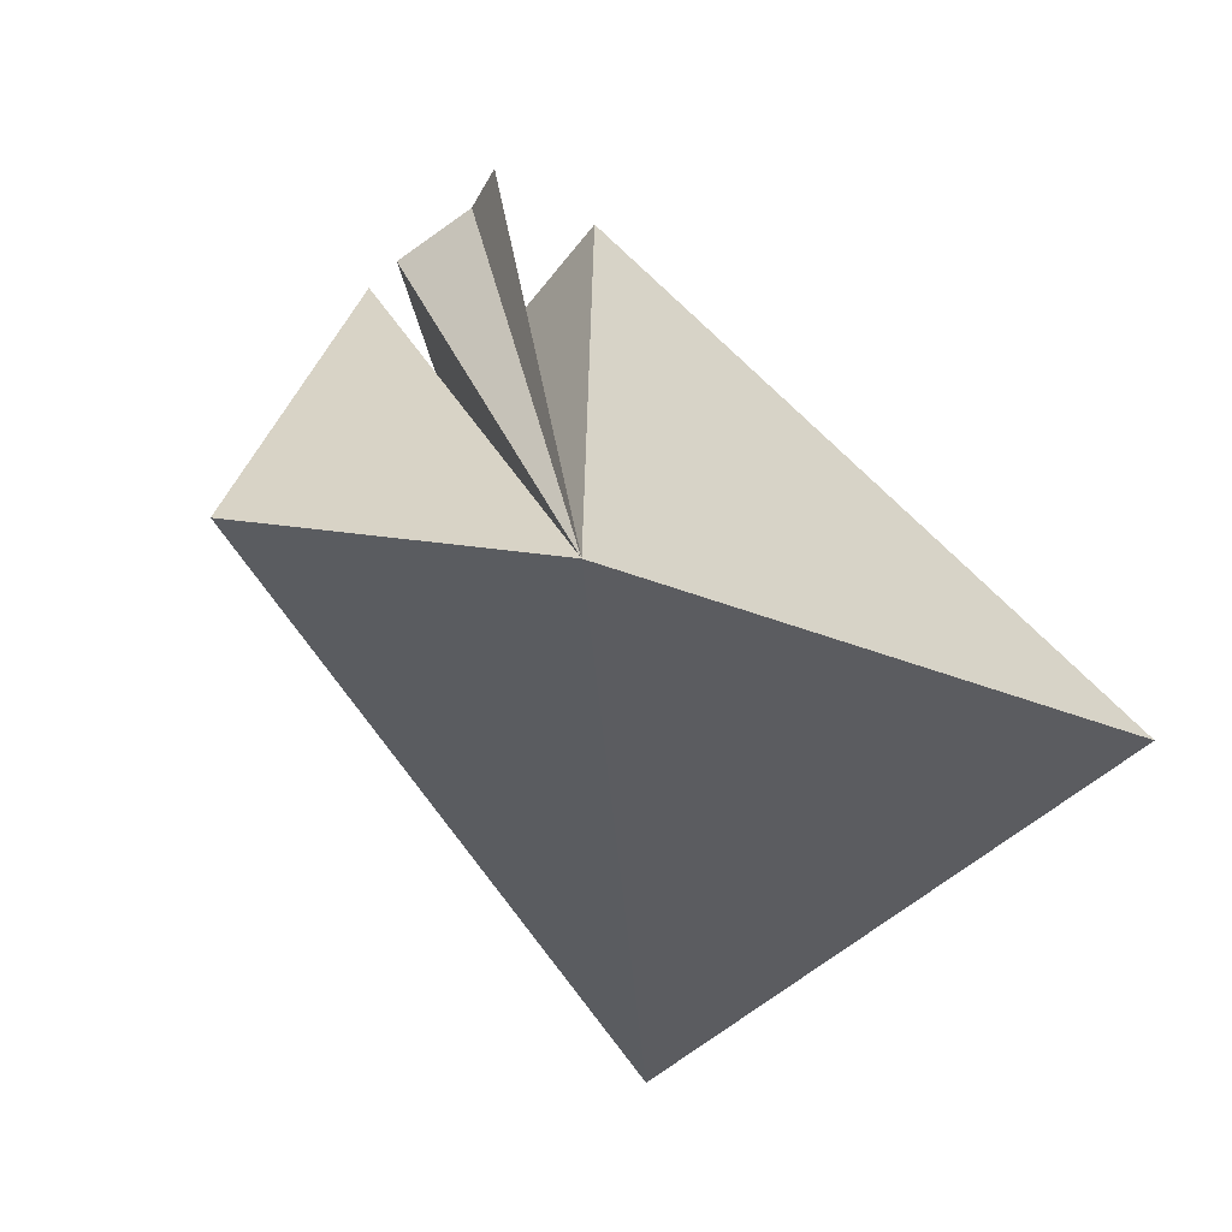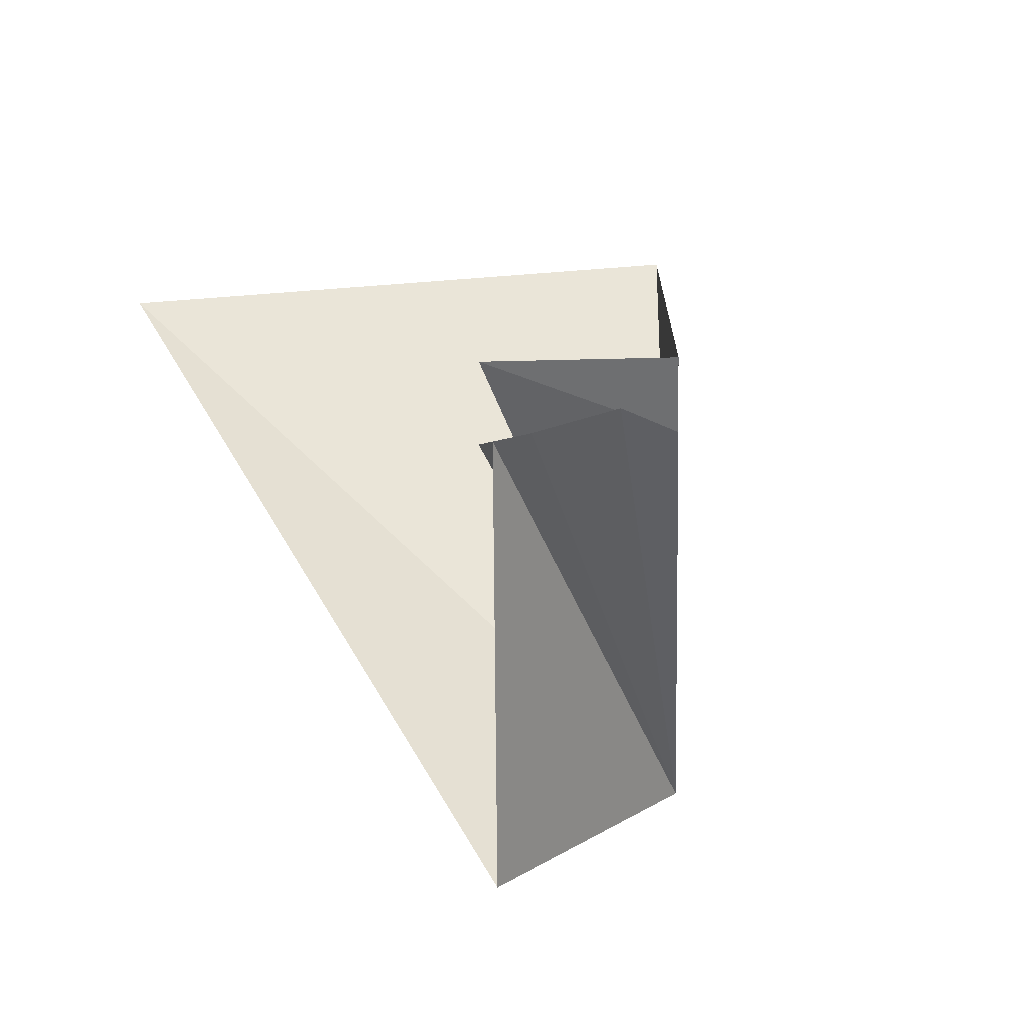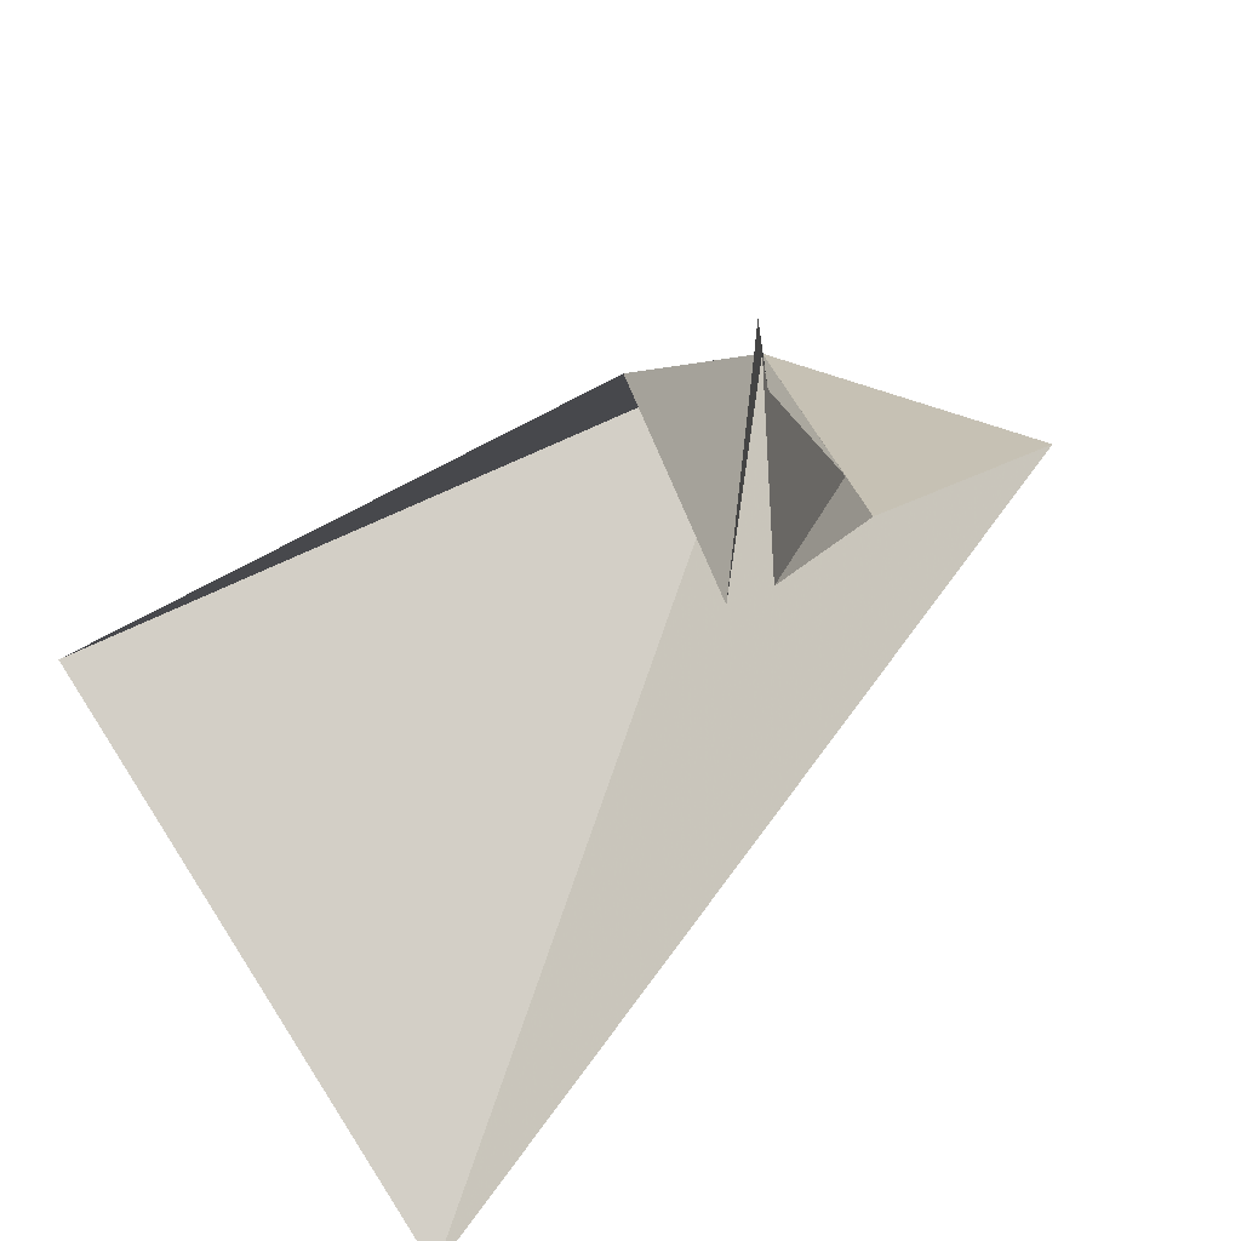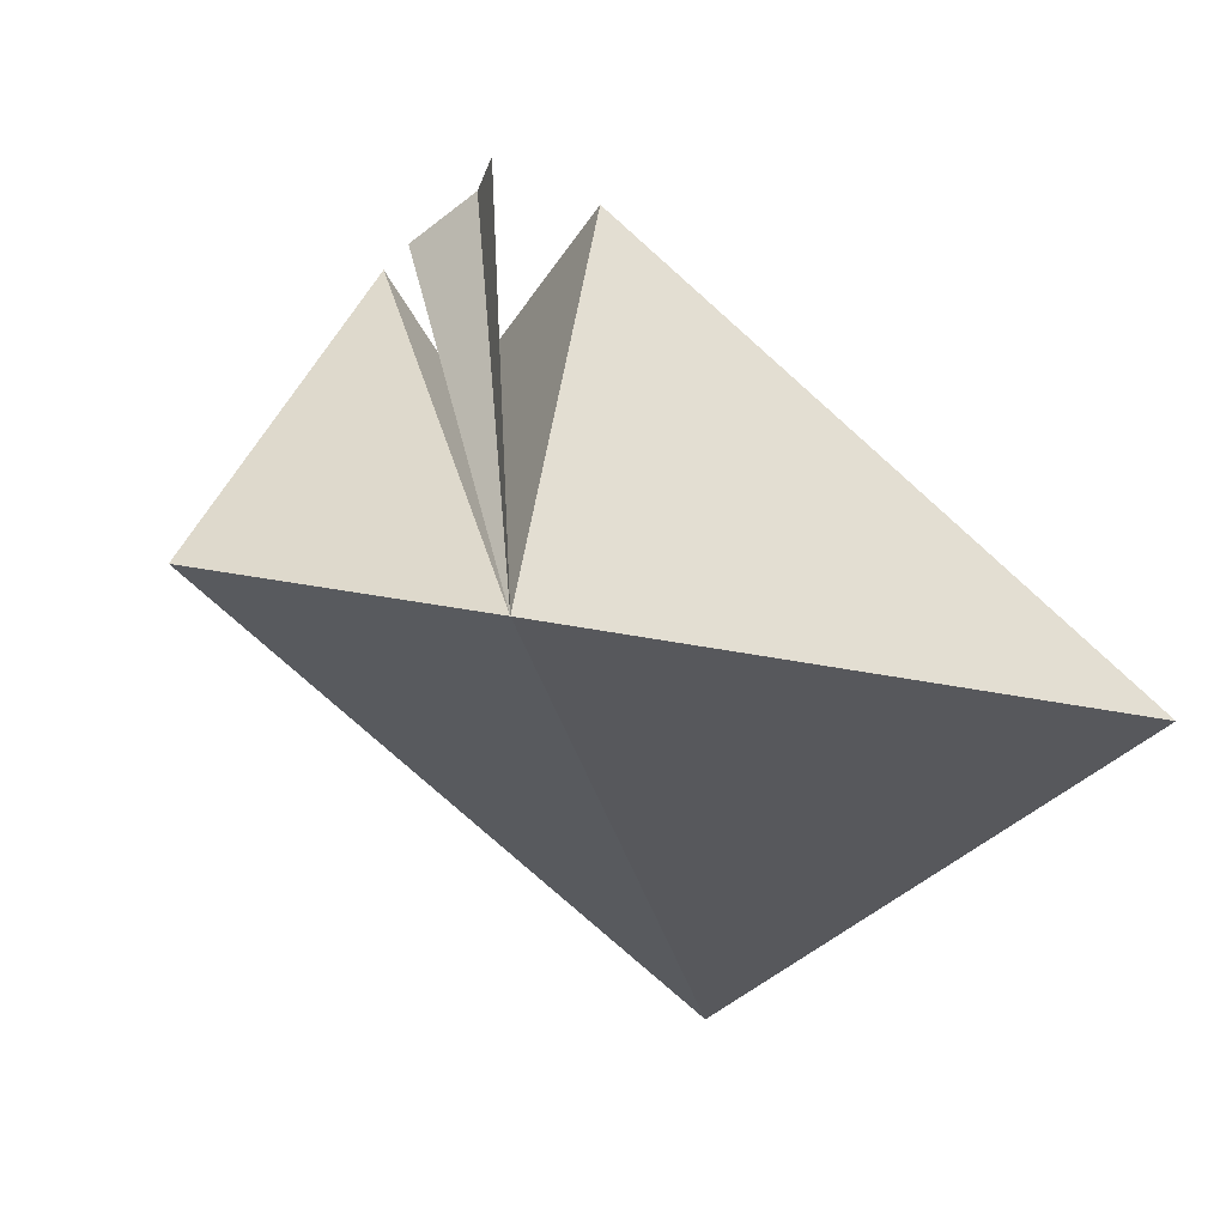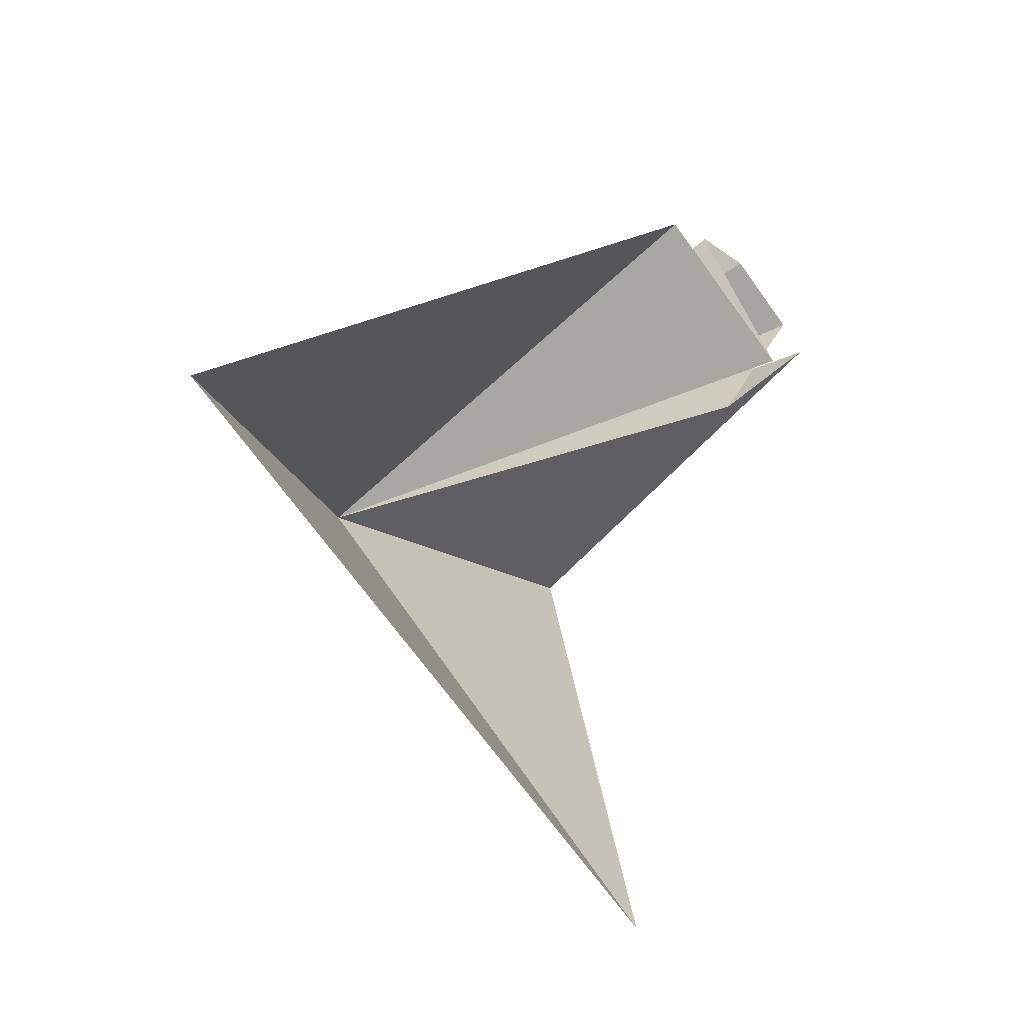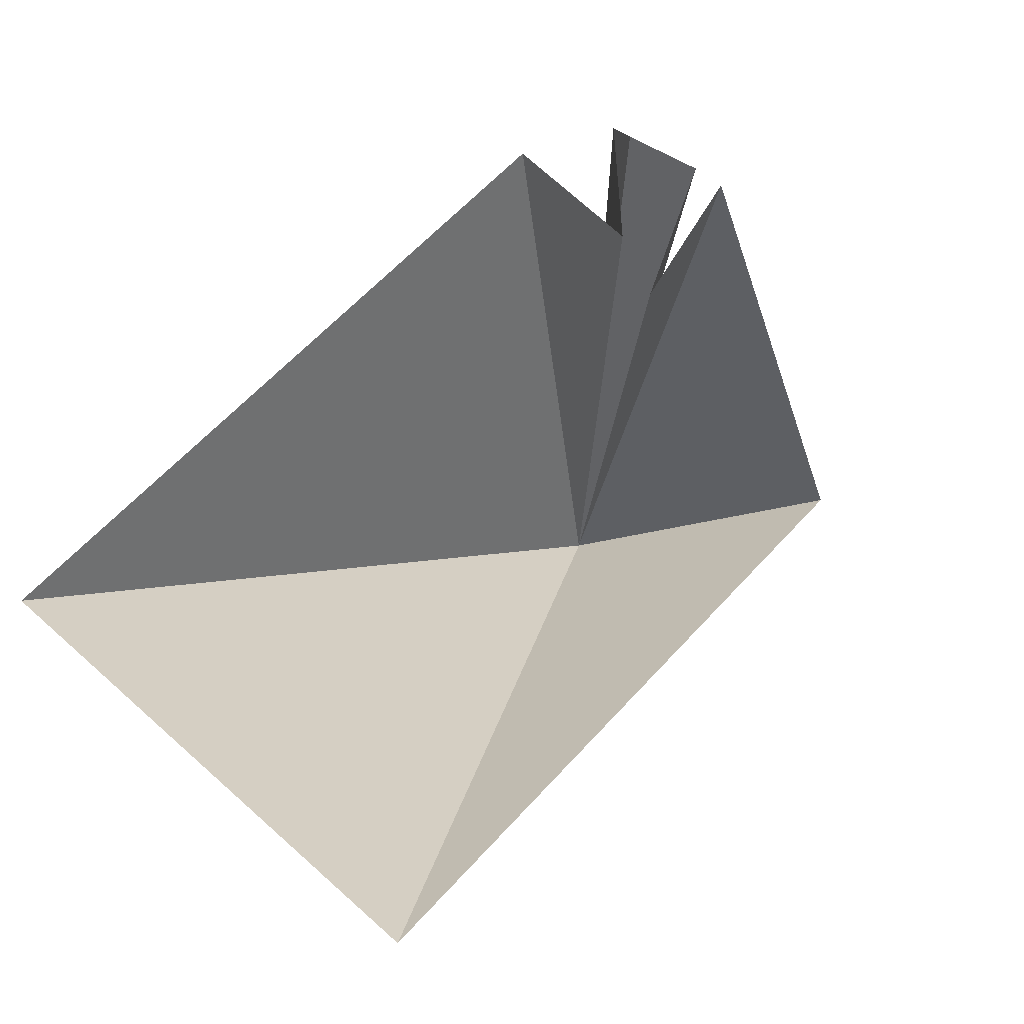
<metadata>
{"format":"obj","ext":"obj","renderer":"f3d","projection":"perspective","resolution":1024,"background":"white","views":[{"elev":-8.8,"azim":-137.5,"up":"+Y"},{"elev":-21.5,"azim":146.9,"up":"+Z"},{"elev":51.3,"azim":60.3,"up":"+Y"},{"elev":-1.5,"azim":-129.1,"up":"+Y"},{"elev":74.6,"azim":21.4,"up":"+Z"},{"elev":-4.7,"azim":51.3,"up":"+Y"}]}
</metadata>
<code>
v 22.62 -16.55 1.005
v 23.17 -16.98 1.688
v 22.91 -16.51 0.8492
v 23.12 -16.19 1.216
v 23.06 -16.31 1.269
v 23.01 -16.12 1.253
v 23.08 -16.17 1.224
v 22.92 -16.14 1.338
v 23.09 -16.26 1.337
v 22.56 -16.65 1.77
v 22.95 -16.1 1.231
f 1 3 2
f 1 4 3
f 1 5 4
f 1 6 7
f 1 8 9
f 1 2 10
f 1 10 8
f 1 9 11
f 1 11 6
f 1 7 5

</code>
